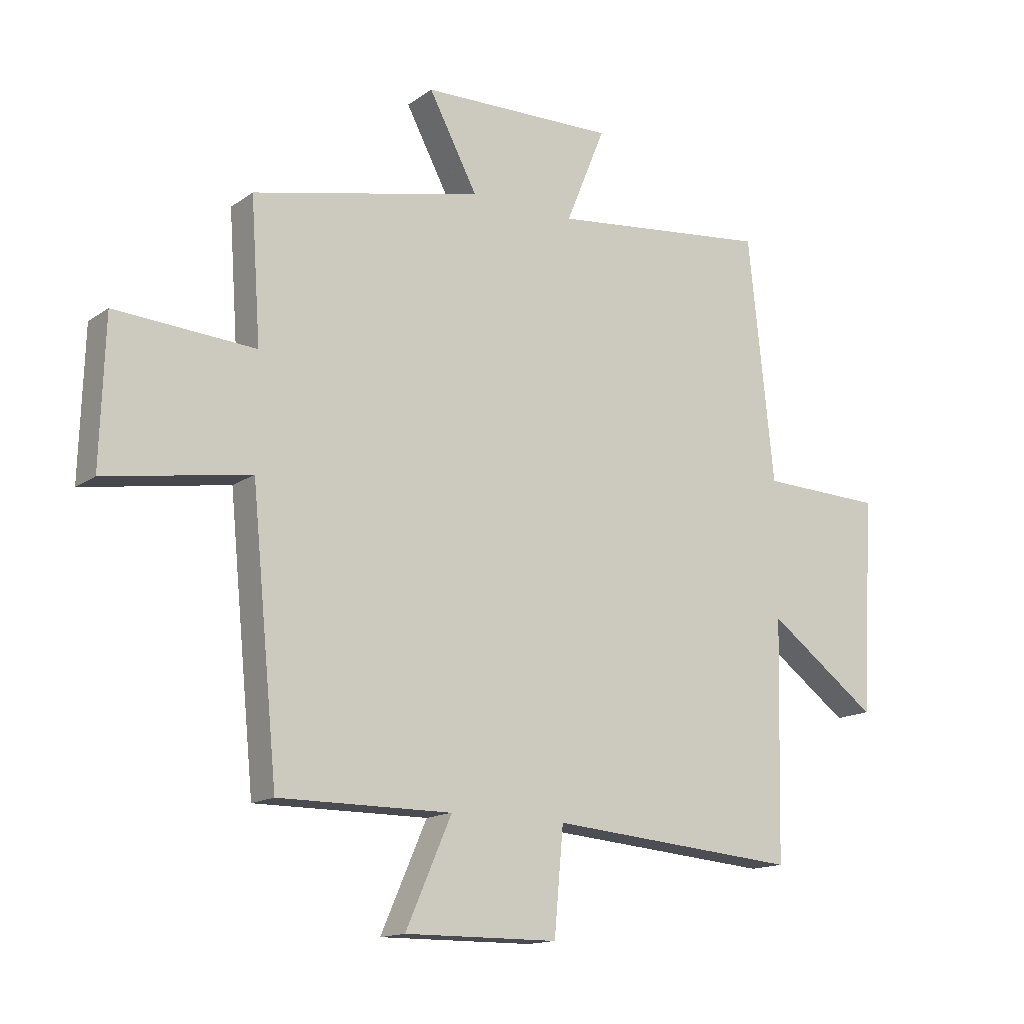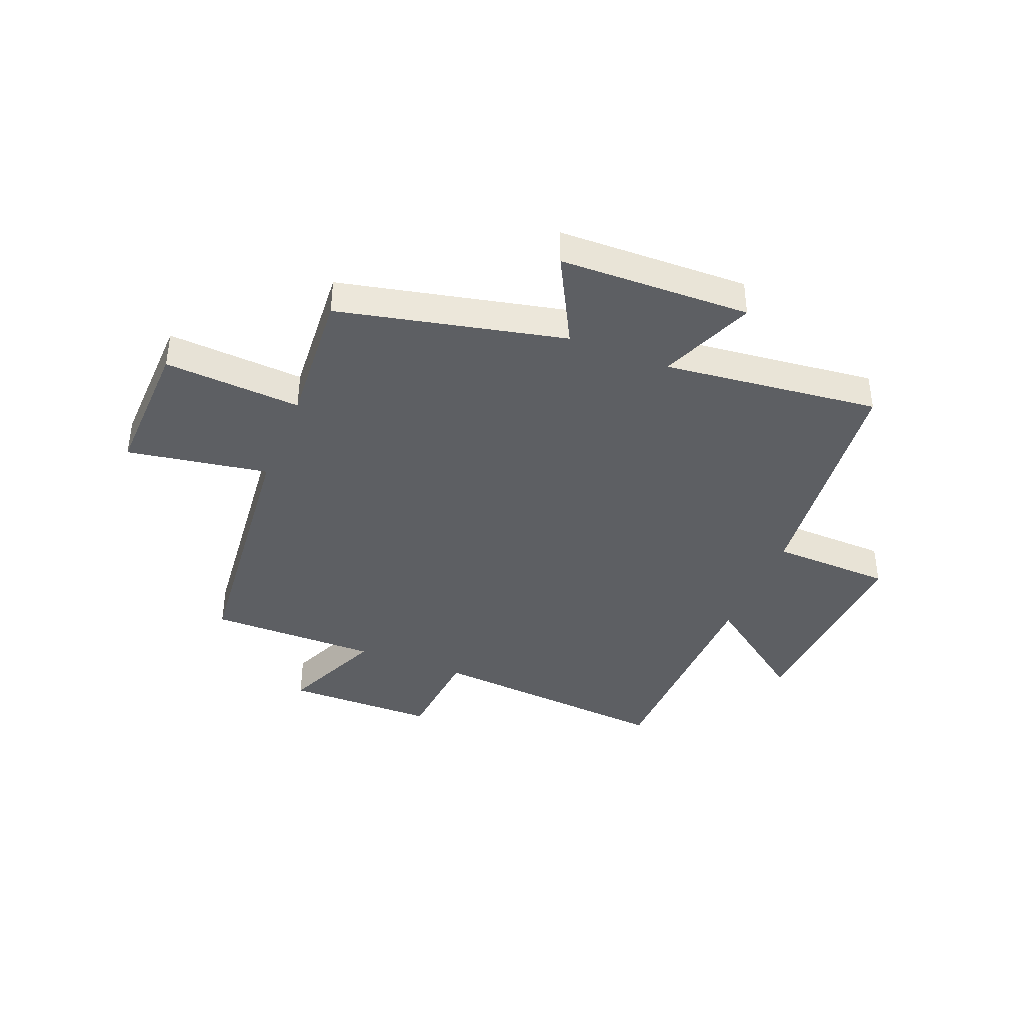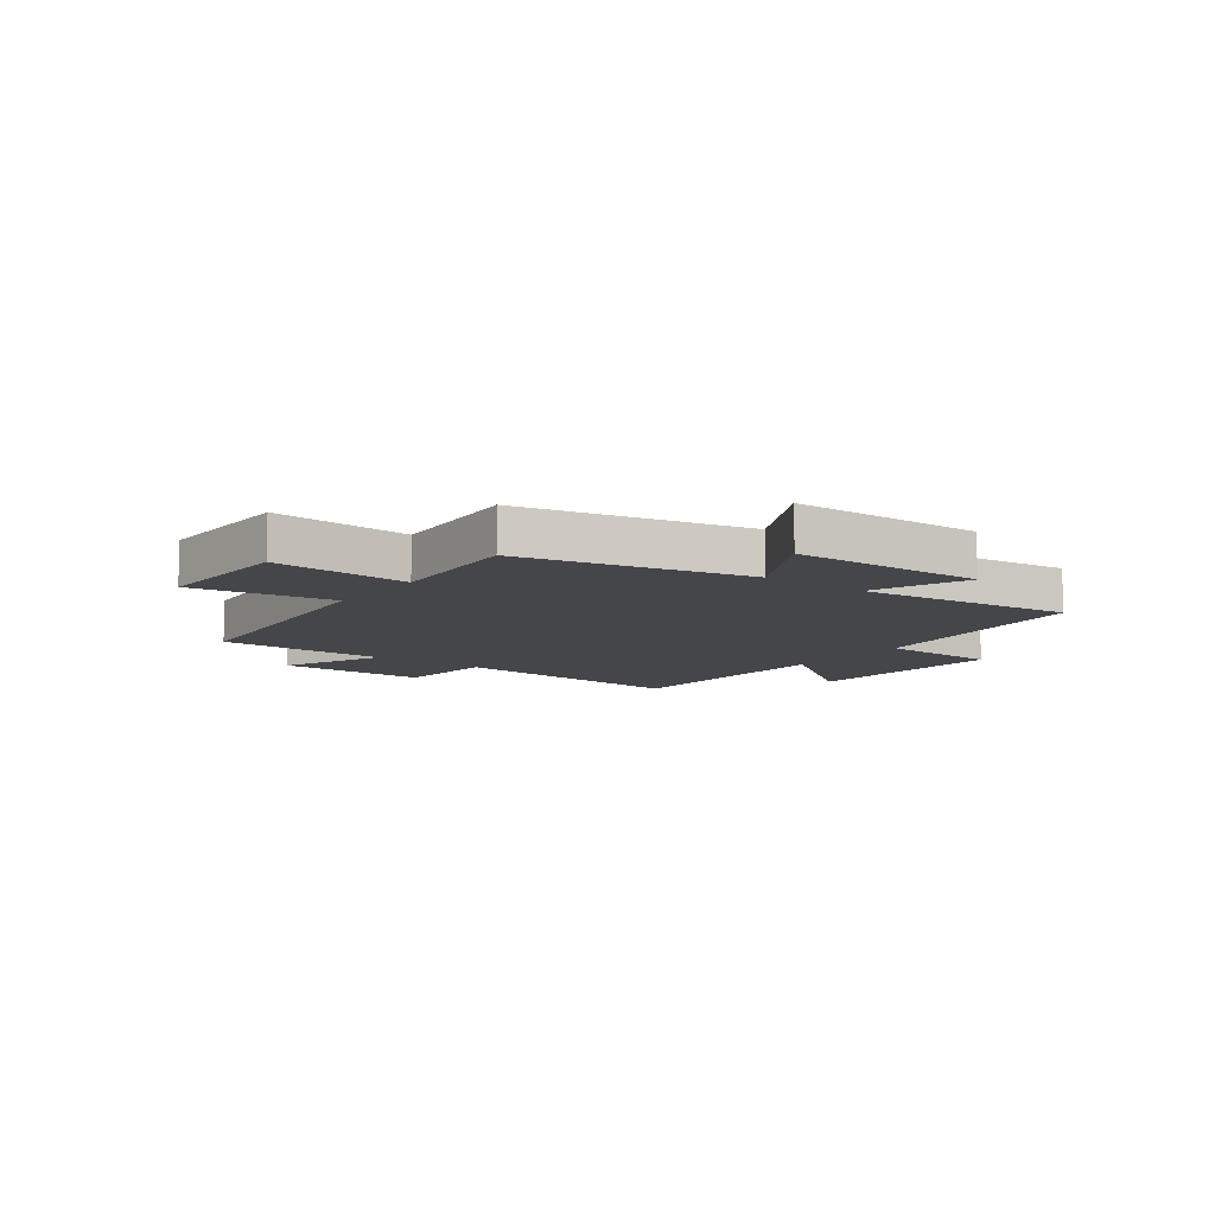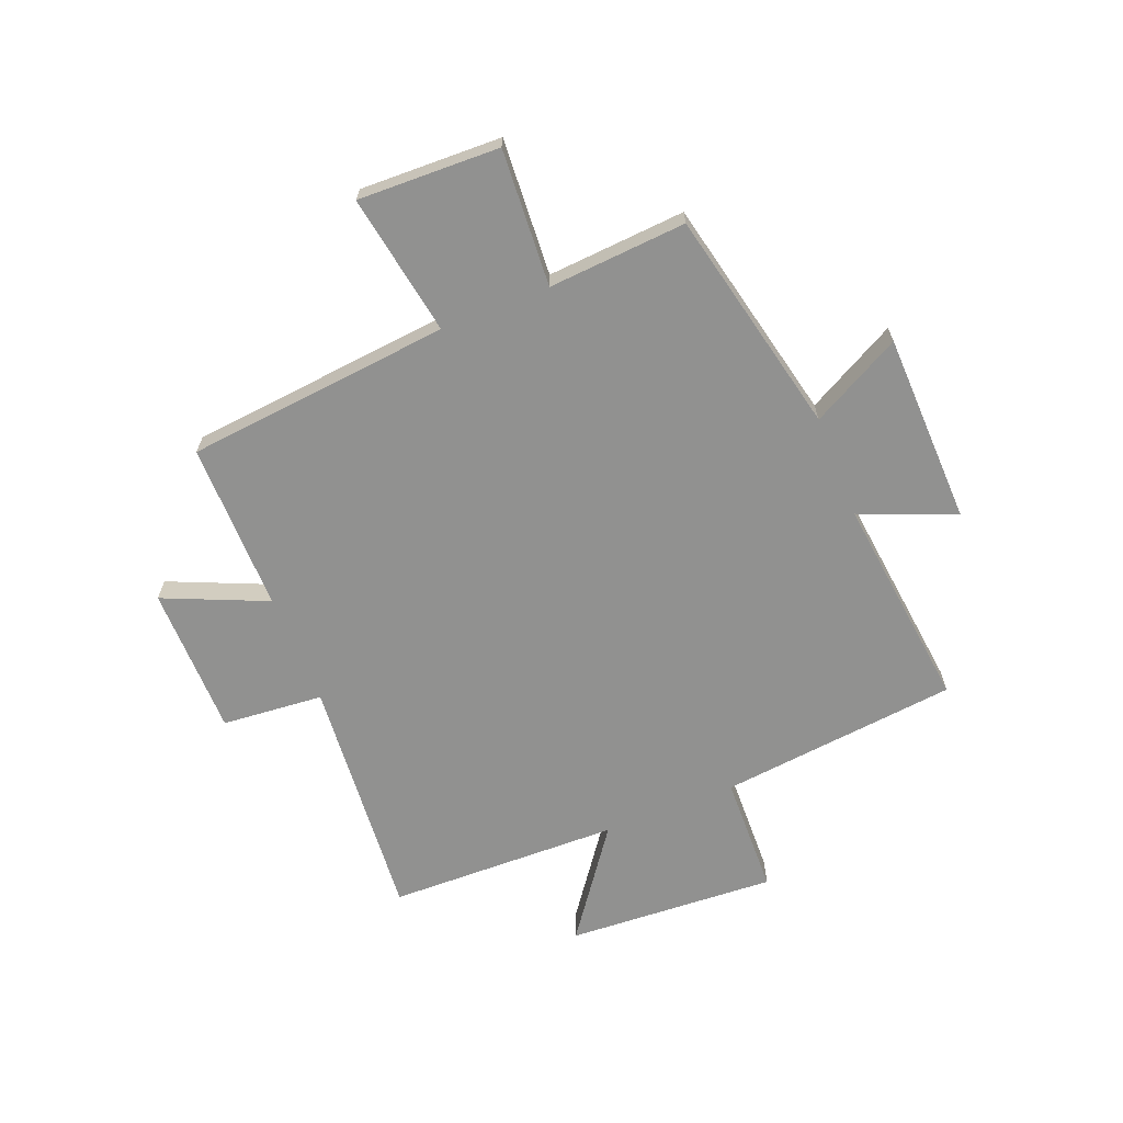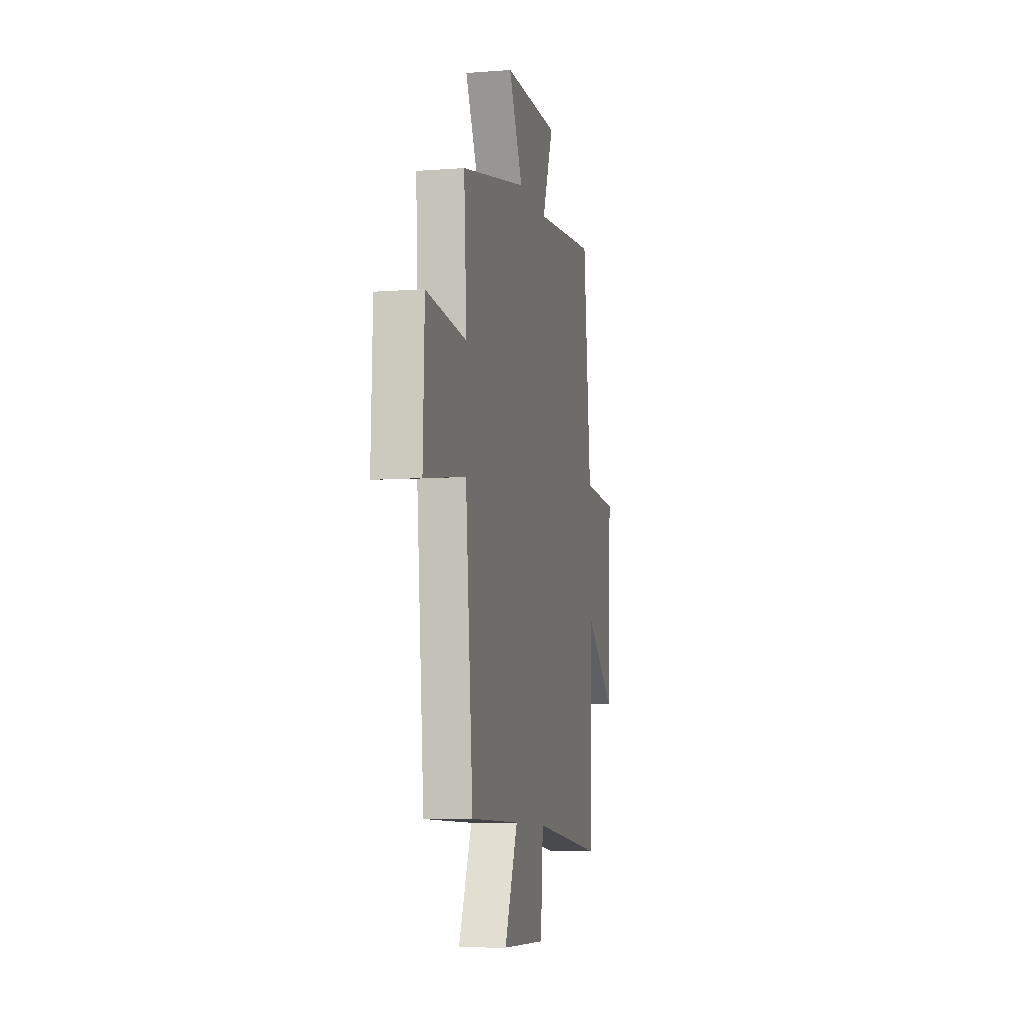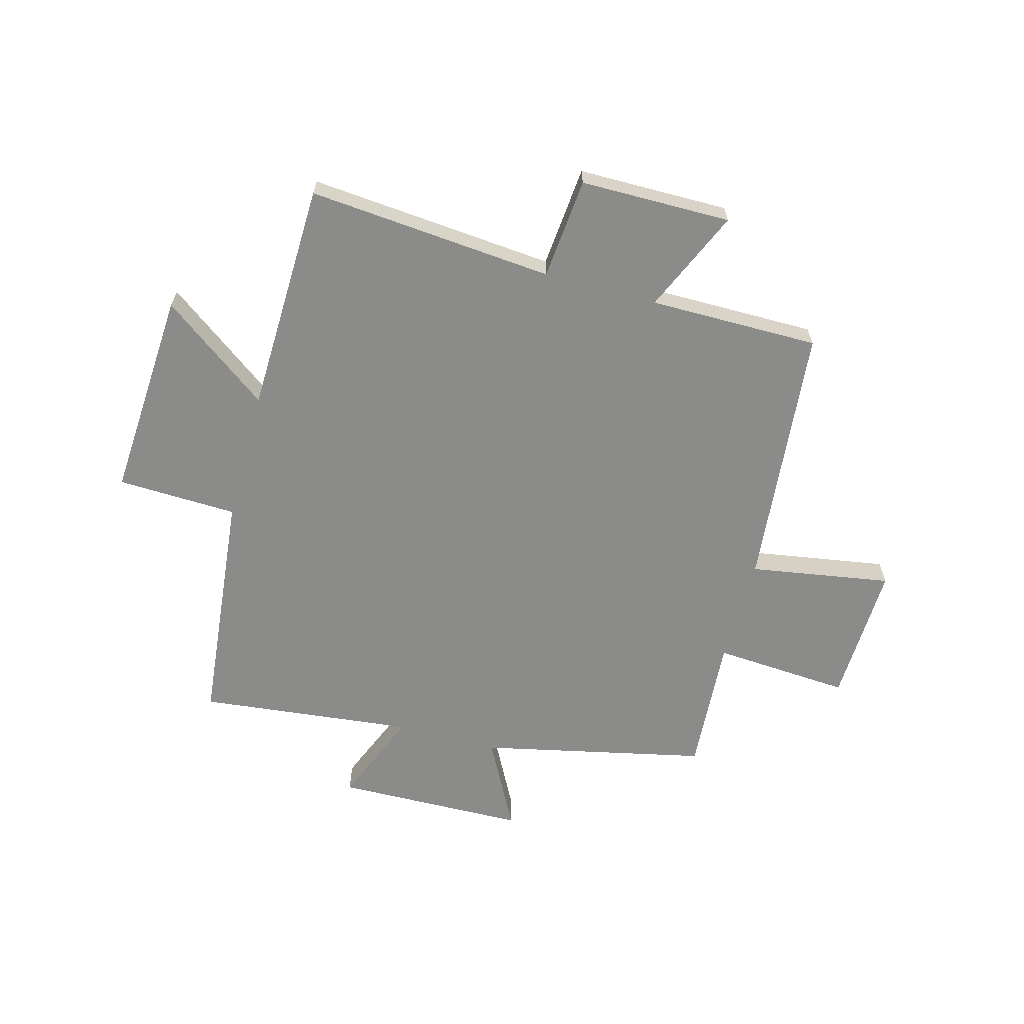
<metadata>
{"format":"obj","ext":"obj","renderer":"f3d","projection":"perspective","resolution":1024,"background":"white","views":[{"elev":-14.7,"azim":-34.3,"up":"+Z"},{"elev":-39.9,"azim":-21.8,"up":"+Y"},{"elev":-9.6,"azim":-36.6,"up":"+Y"},{"elev":-65.9,"azim":-68.1,"up":"+Y"},{"elev":-8.5,"azim":-78.2,"up":"+Z"},{"elev":-63.7,"azim":164.7,"up":"+Y"}]}
</metadata>
<code>
v 0.49 0.07 -0.537
v 0.052 0.07 -0.5
v 0.036 0.07 -0.681
v -0.232 0.07 -0.683
v -0.152 0.07 -0.5
v -0.454 0.07 -0.501
v -0.5 0.07 -0.029
v -0.752 0.07 -0.071
v -0.744 0.07 0.181
v -0.5 0.07 0.165
v -0.517 0.07 0.411
v -0.115 0.07 0.5
v -0.2 0.07 0.661
v 0.14 0.07 0.669
v 0.071 0.07 0.5
v 0.455 0.07 0.543
v 0.5 0.07 0.117
v 0.714 0.07 0.11
v 0.692 0.07 -0.264
v 0.5 0.07 -0.123
v 0.49 0 -0.537
v 0.052 0 -0.5
v 0.036 0 -0.681
v -0.232 0 -0.683
v -0.152 0 -0.5
v -0.454 0 -0.501
v -0.5 0 -0.029
v -0.752 0 -0.071
v -0.744 0 0.181
v -0.5 0 0.165
v -0.517 0 0.411
v -0.115 0 0.5
v -0.2 0 0.661
v 0.14 0 0.669
v 0.071 0 0.5
v 0.455 0 0.543
v 0.5 0 0.117
v 0.714 0 0.11
v 0.692 0 -0.264
v 0.5 0 -0.123
f 17 18 19 20
f 20 1 2
f 17 20 2
f 16 17 2
f 15 16 2
f 12 13 14 15
f 15 2 3
f 12 15 3
f 11 12 3
f 10 11 3
f 7 8 9 10
f 5 6 7 10
f 5 10 3
f 3 4 5
f 40 39 38 37
f 22 21 40
f 22 40 37
f 22 37 36
f 22 36 35
f 35 34 33 32
f 23 22 35
f 23 35 32
f 23 32 31
f 23 31 30
f 30 29 28 27
f 30 27 26 25
f 23 30 25
f 25 24 23
f 1 21 22 2
f 2 22 23 3
f 3 23 24 4
f 4 24 25 5
f 5 25 26 6
f 6 26 27 7
f 7 27 28 8
f 8 28 29 9
f 9 29 30 10
f 10 30 31 11
f 11 31 32 12
f 12 32 33 13
f 13 33 34 14
f 14 34 35 15
f 15 35 36 16
f 16 36 37 17
f 17 37 38 18
f 18 38 39 19
f 19 39 40 20
f 20 40 21 1

</code>
